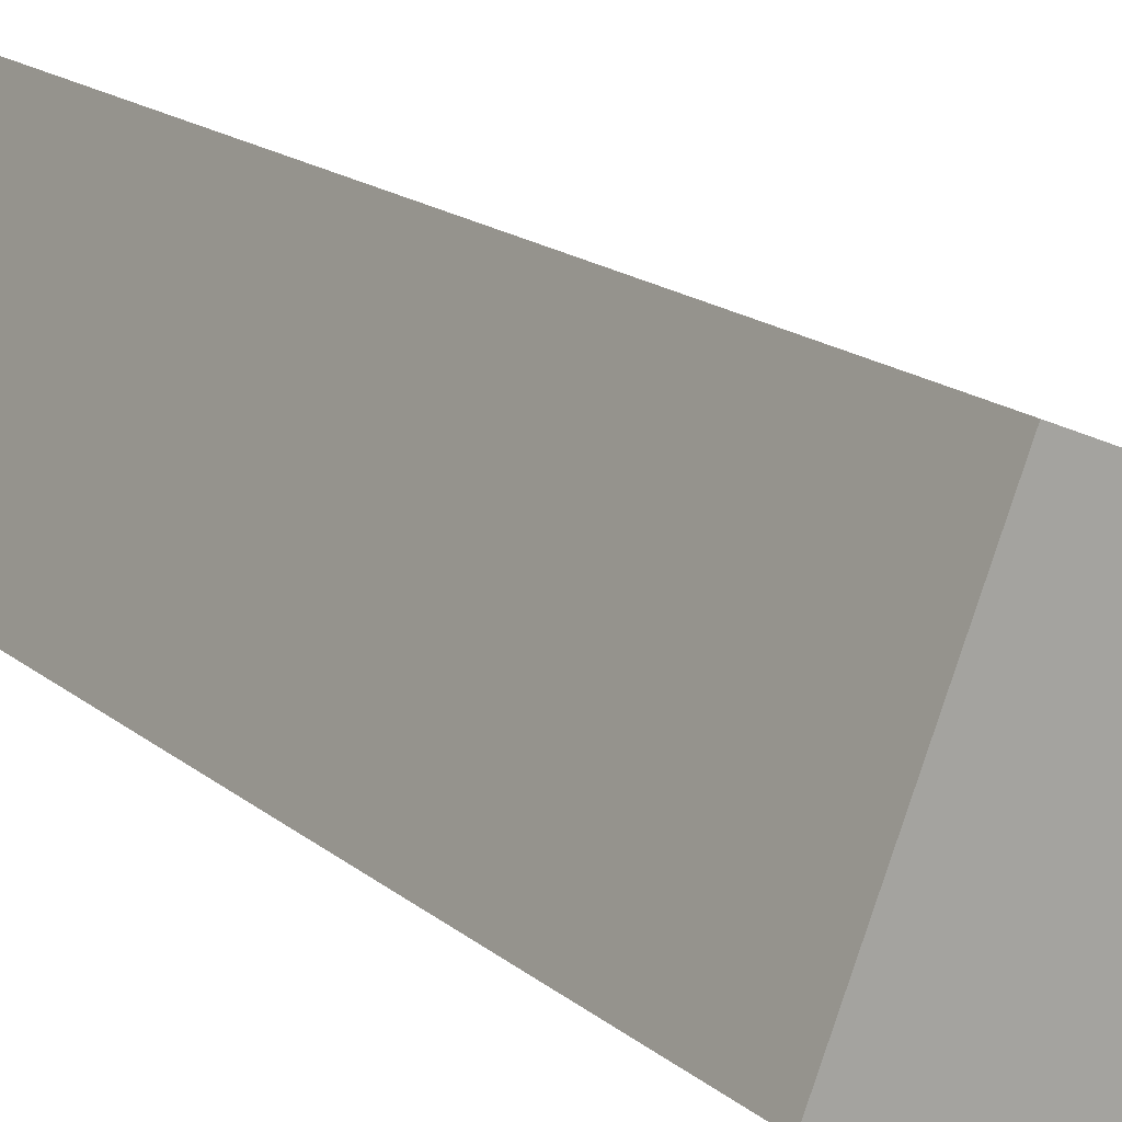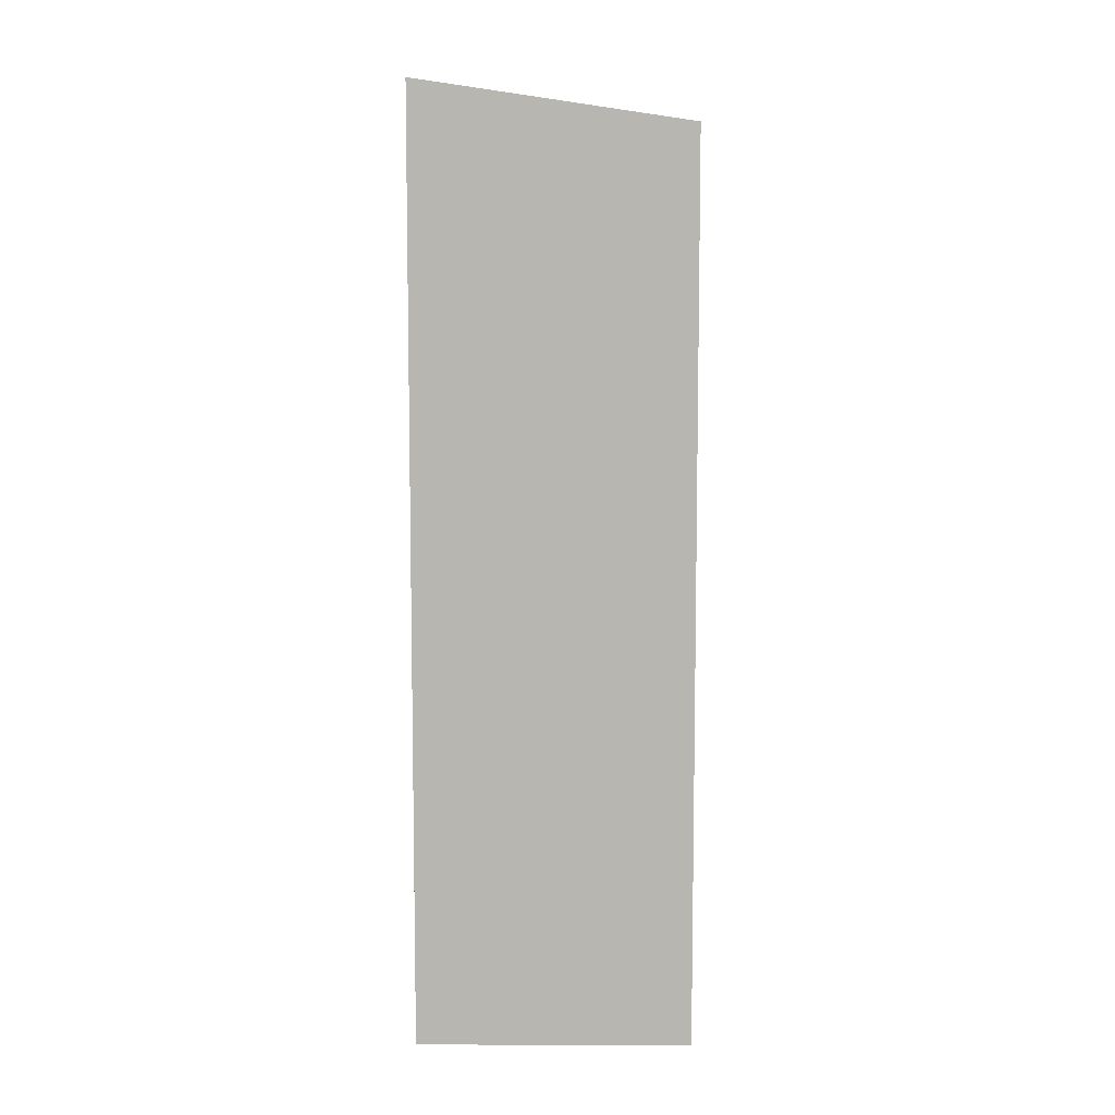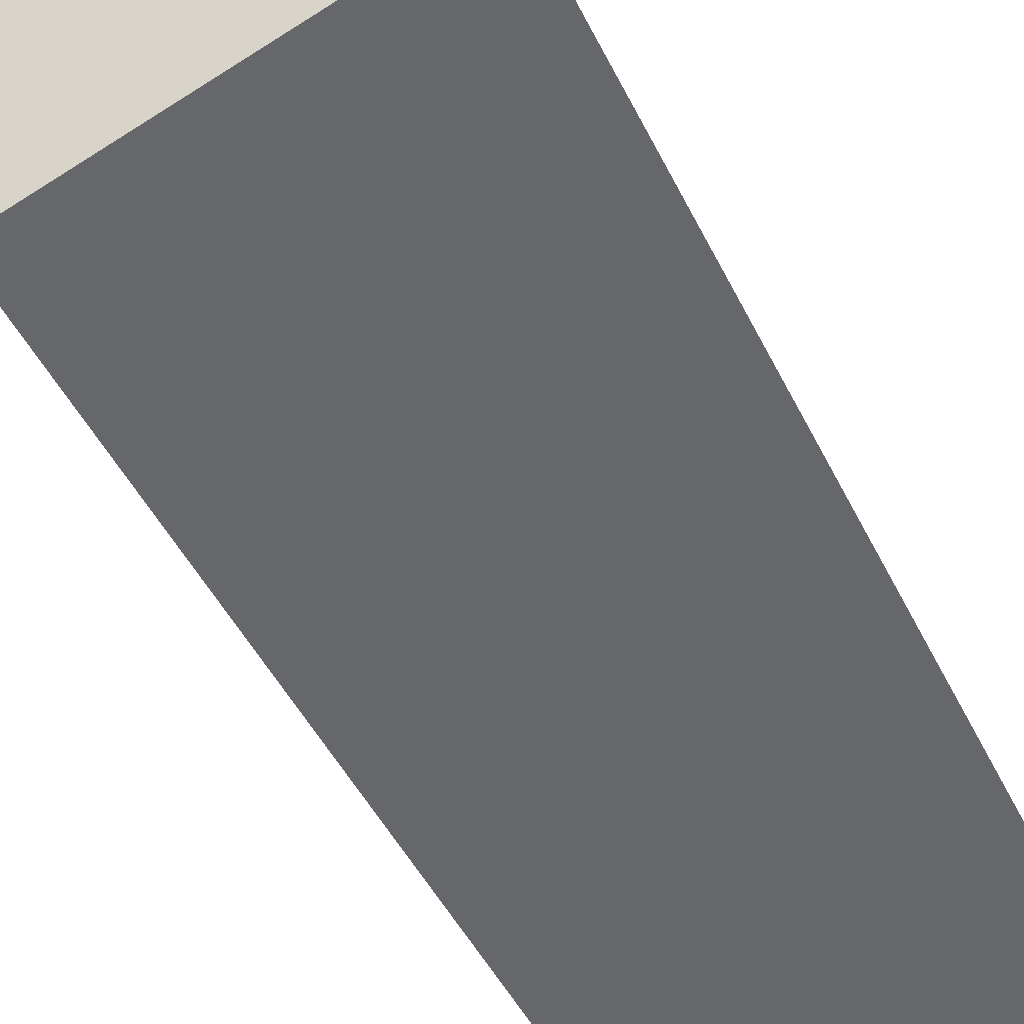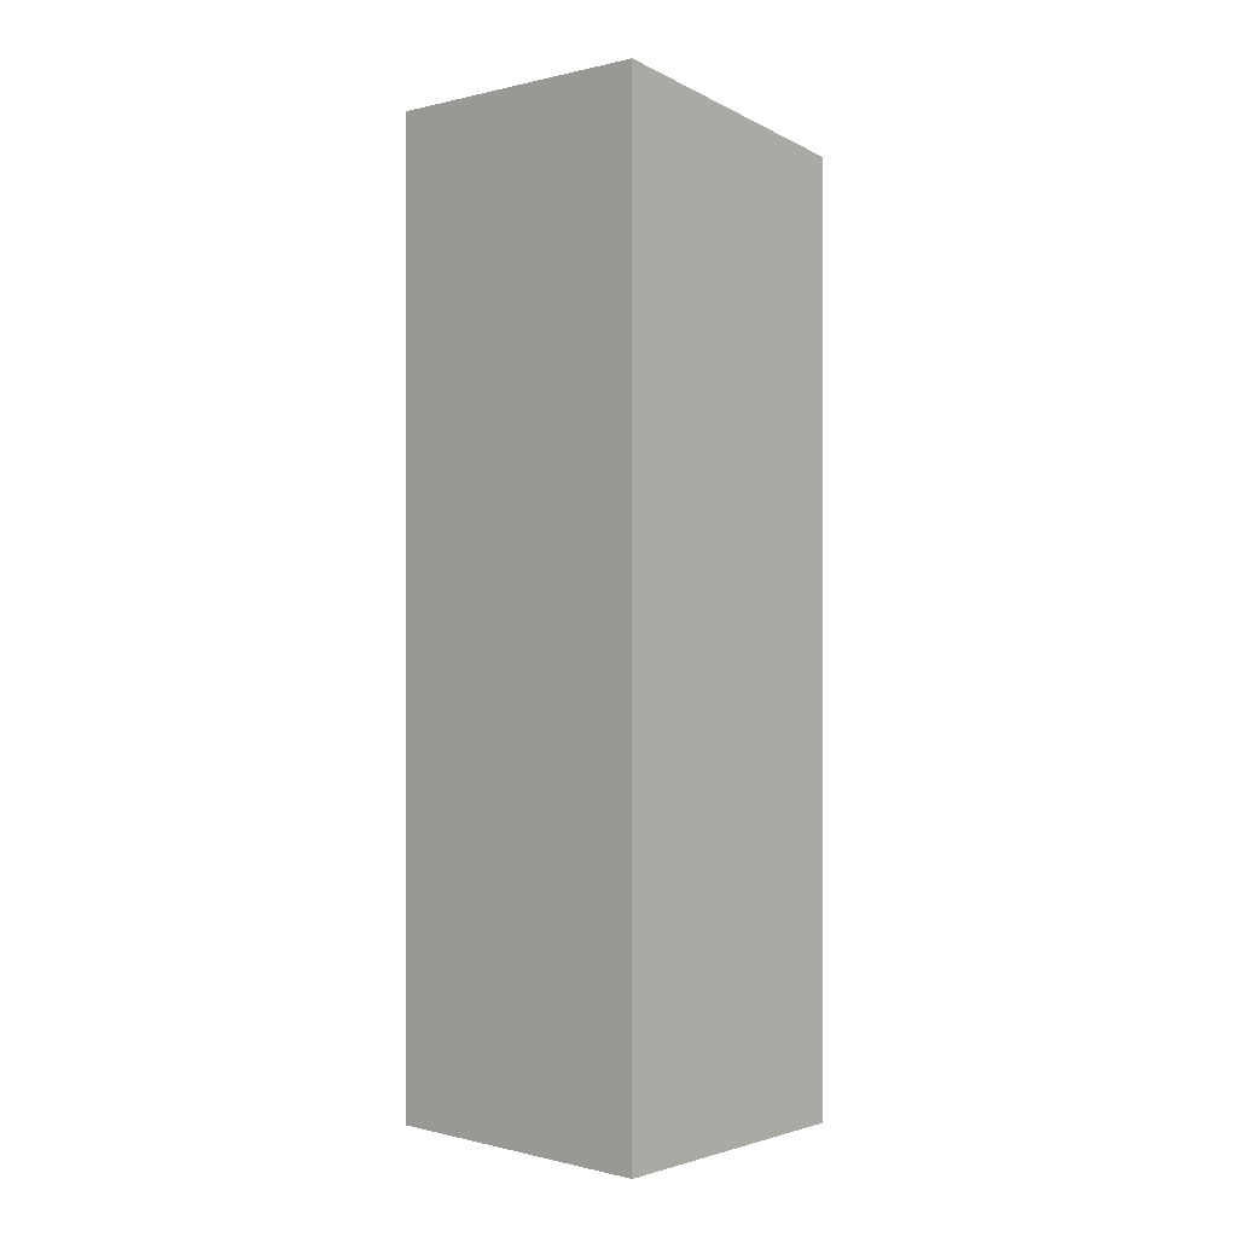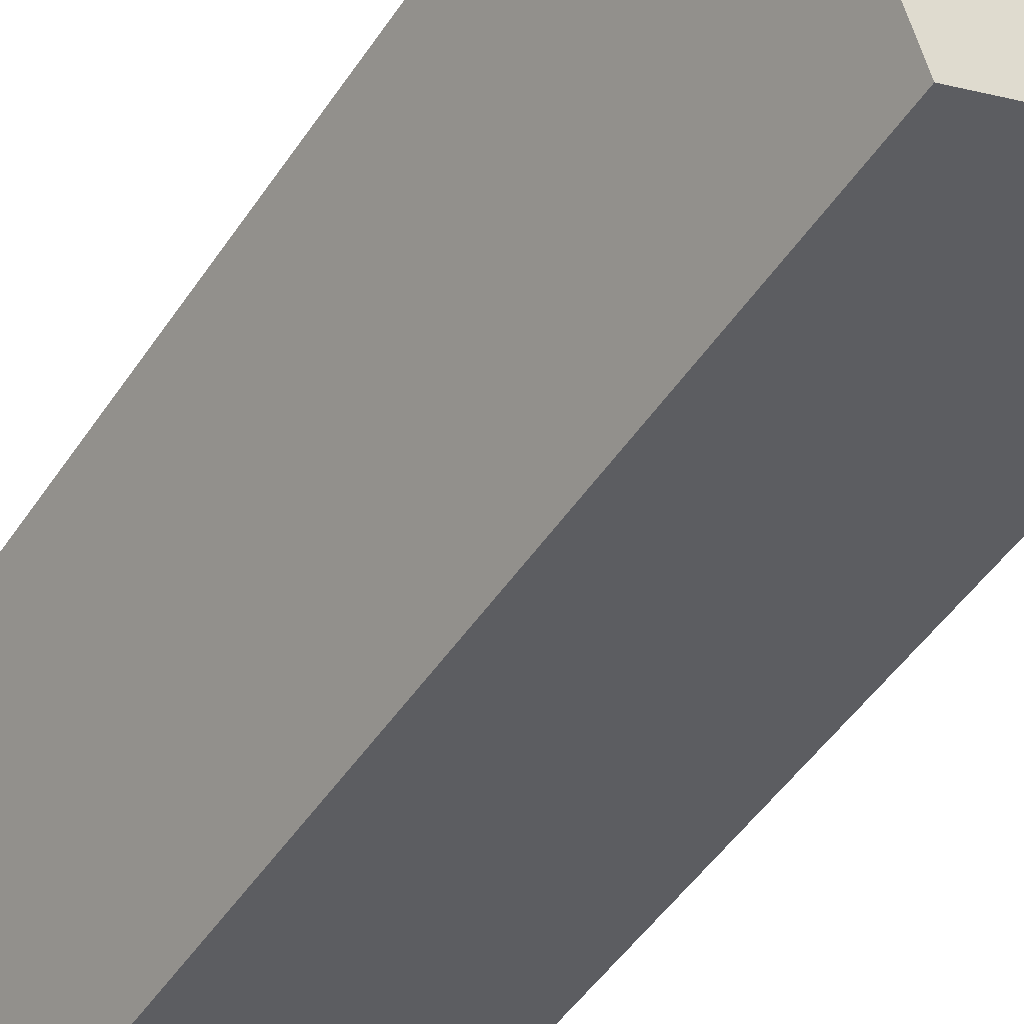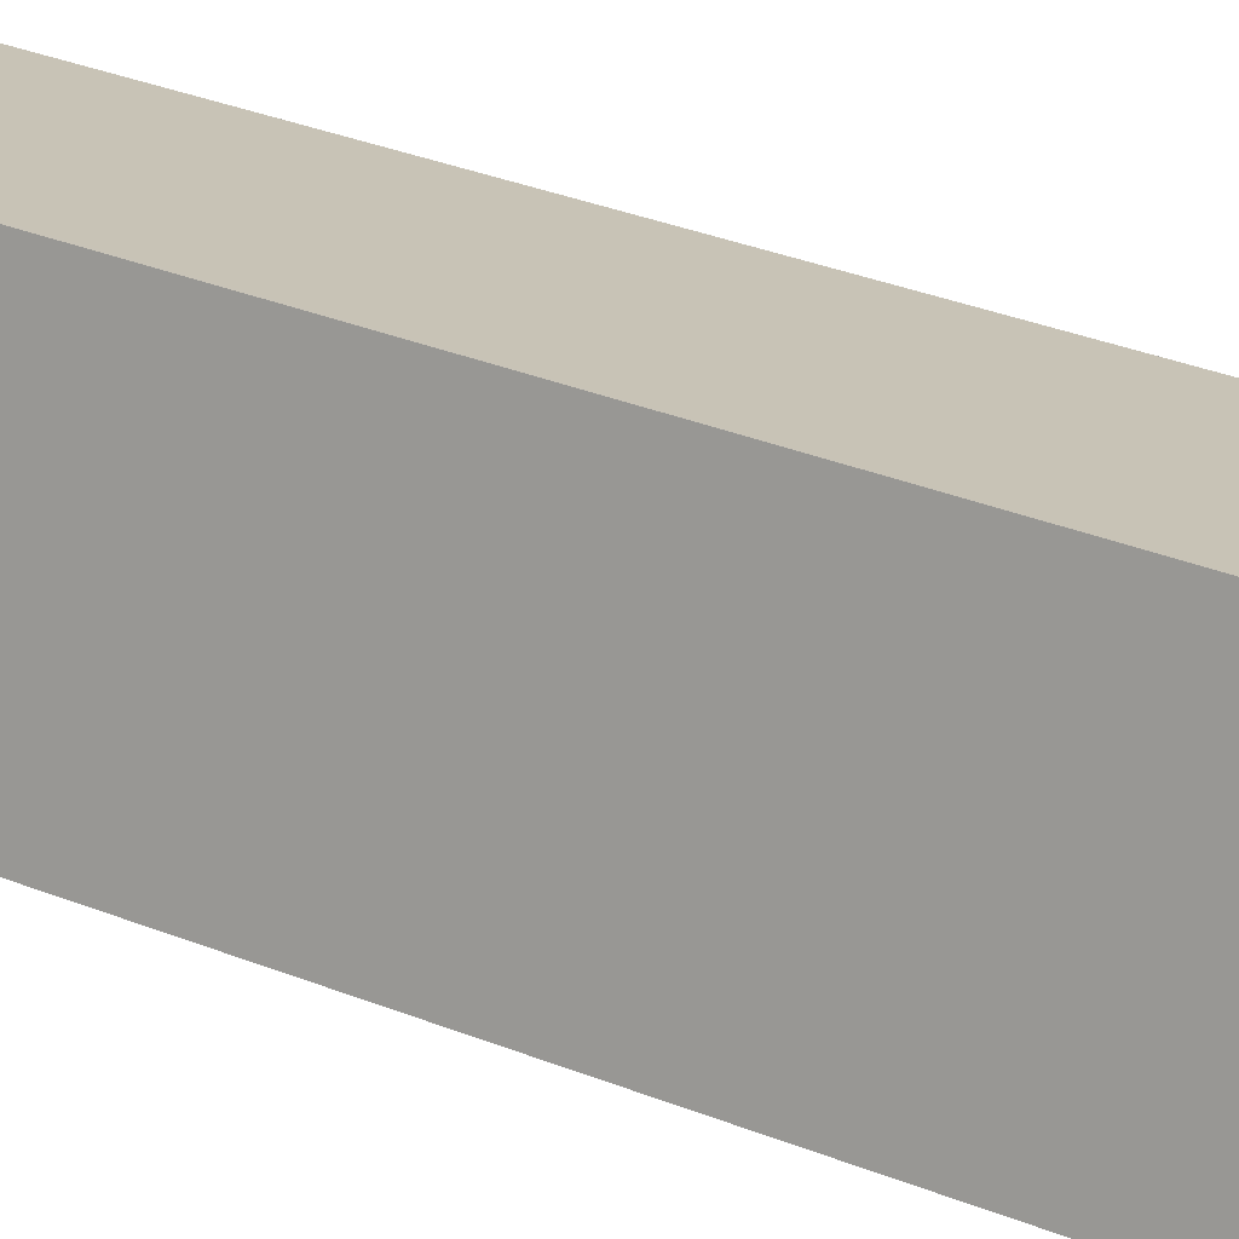
<metadata>
{"format":"obj","ext":"obj","renderer":"f3d","projection":"perspective","resolution":1024,"background":"white","views":[{"elev":15.9,"azim":-30.8,"up":"+Z"},{"elev":8.4,"azim":115.8,"up":"+Y"},{"elev":-41.2,"azim":-157.1,"up":"+Z"},{"elev":0.1,"azim":66.2,"up":"+Y"},{"elev":-47.6,"azim":148.2,"up":"+Z"},{"elev":38.4,"azim":-64.1,"up":"+Z"}]}
</metadata>
<code>
v  3.255 11.82 -1.399
v  1.376 12.35 3.284
v  4.801 12.35 1.852
v  0 11.83 7.243e-16
v  0.898 12.19 2.278
v  1.306 12.35 3.313
v  1.306 -2.029e-16 3.313
v  0.898 -1.395e-16 2.278
v  0 0 0
v  4.801 -1.134e-16 1.852
v  1.376 -2.011e-16 3.284
v  3.255 8.566e-17 -1.399
g defaultobject
f 1 2 3
f 2 1 4
f 2 4 5
f 2 5 6
f 5 7 6
f 7 5 4
f 7 4 8
f 8 4 9
f 7 2 6
f 2 7 3
f 3 7 10
f 10 7 11
f 10 1 3
f 1 10 12
f 1 9 4
f 9 1 12
f 11 12 10
f 12 11 7
f 12 7 8
f 12 8 9

</code>
